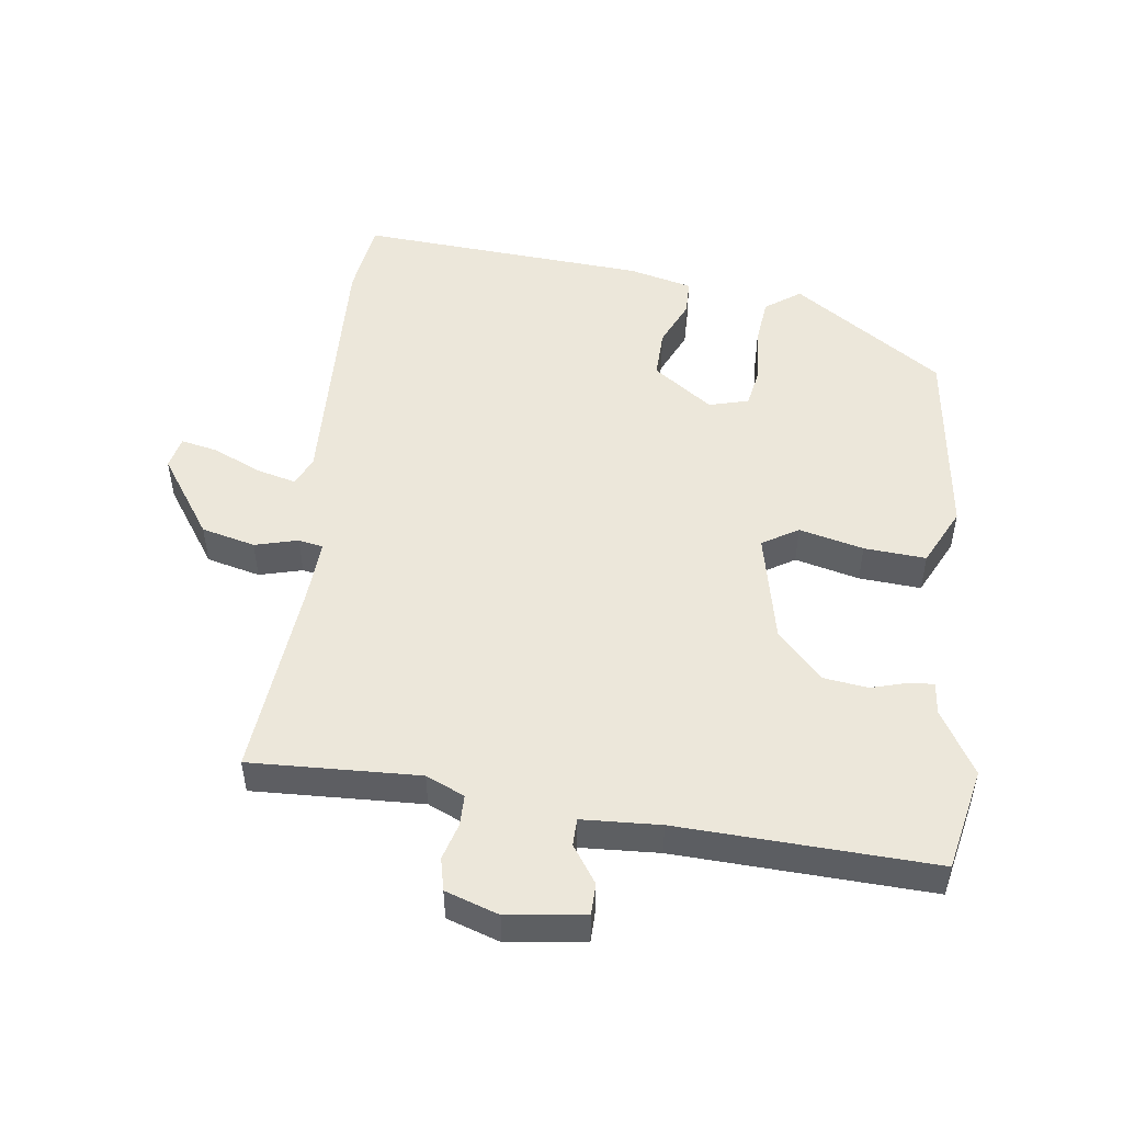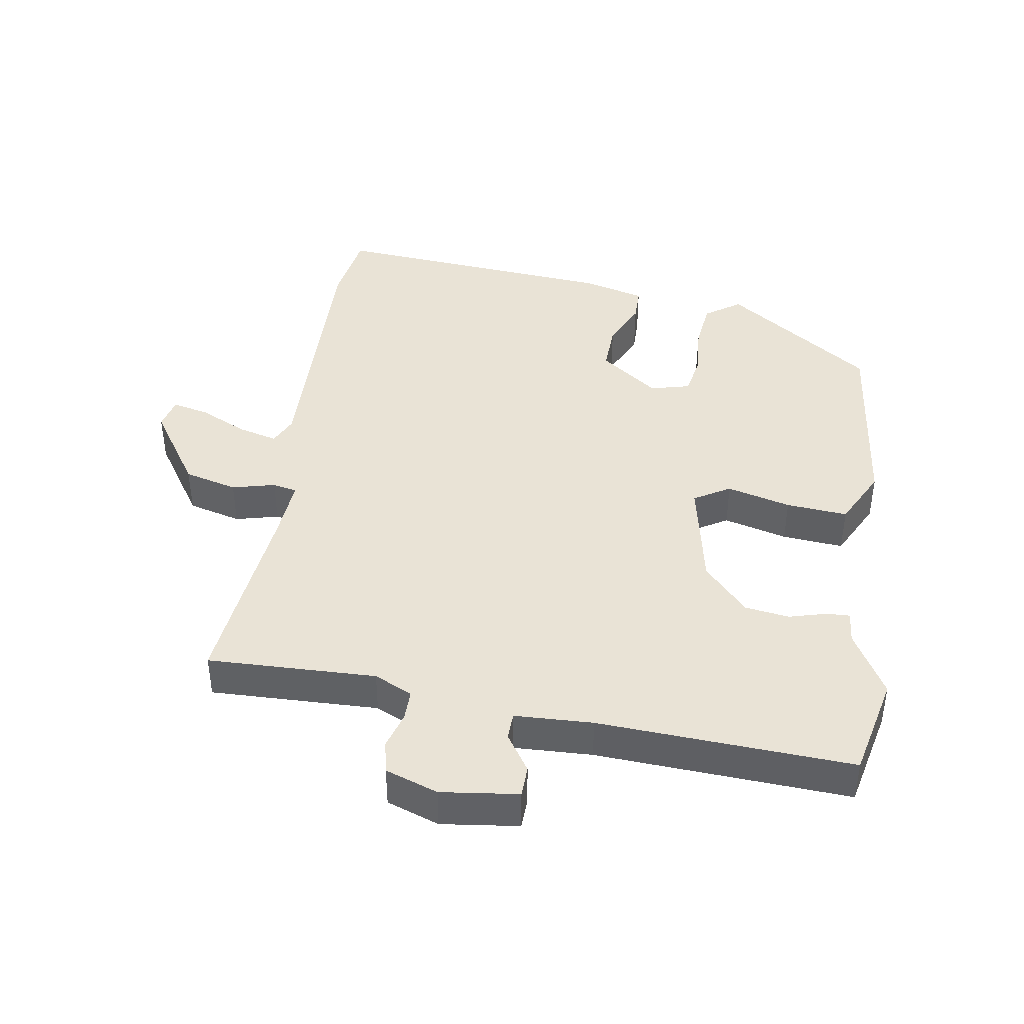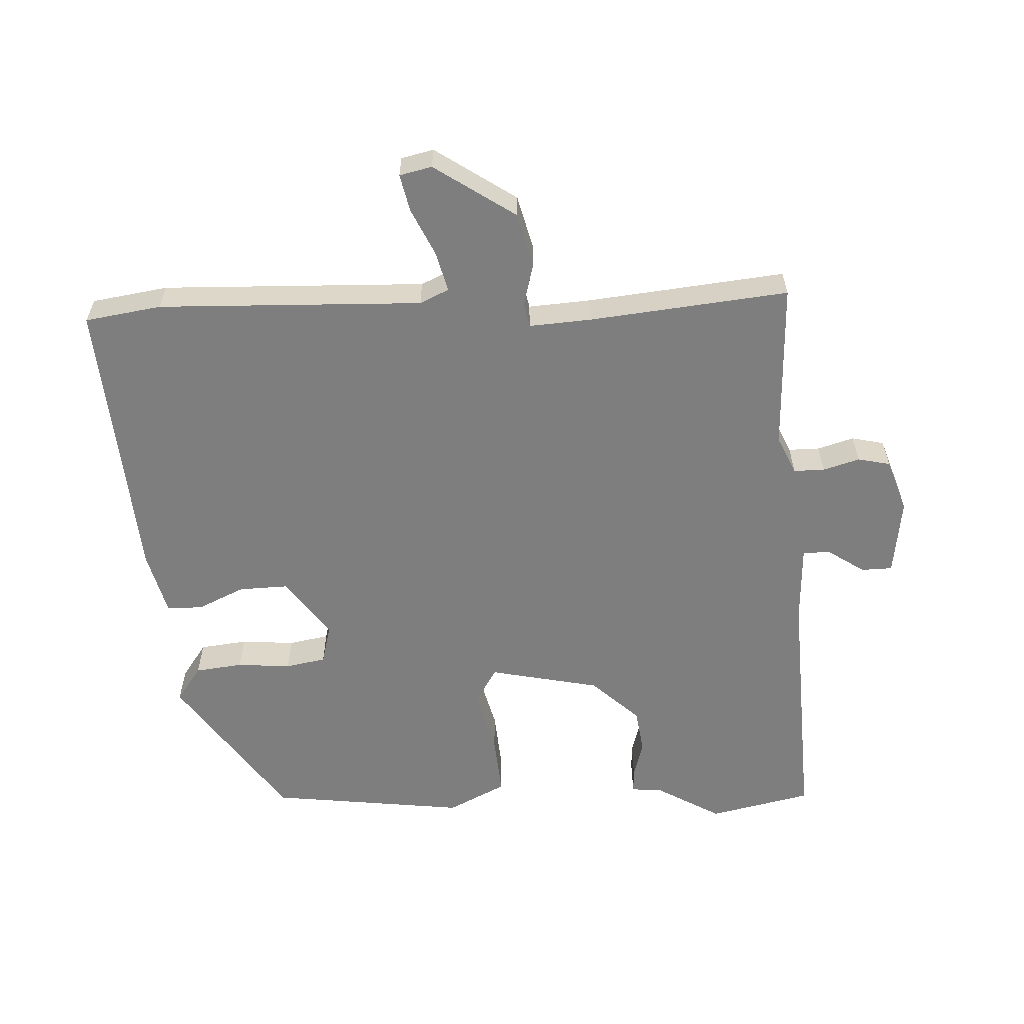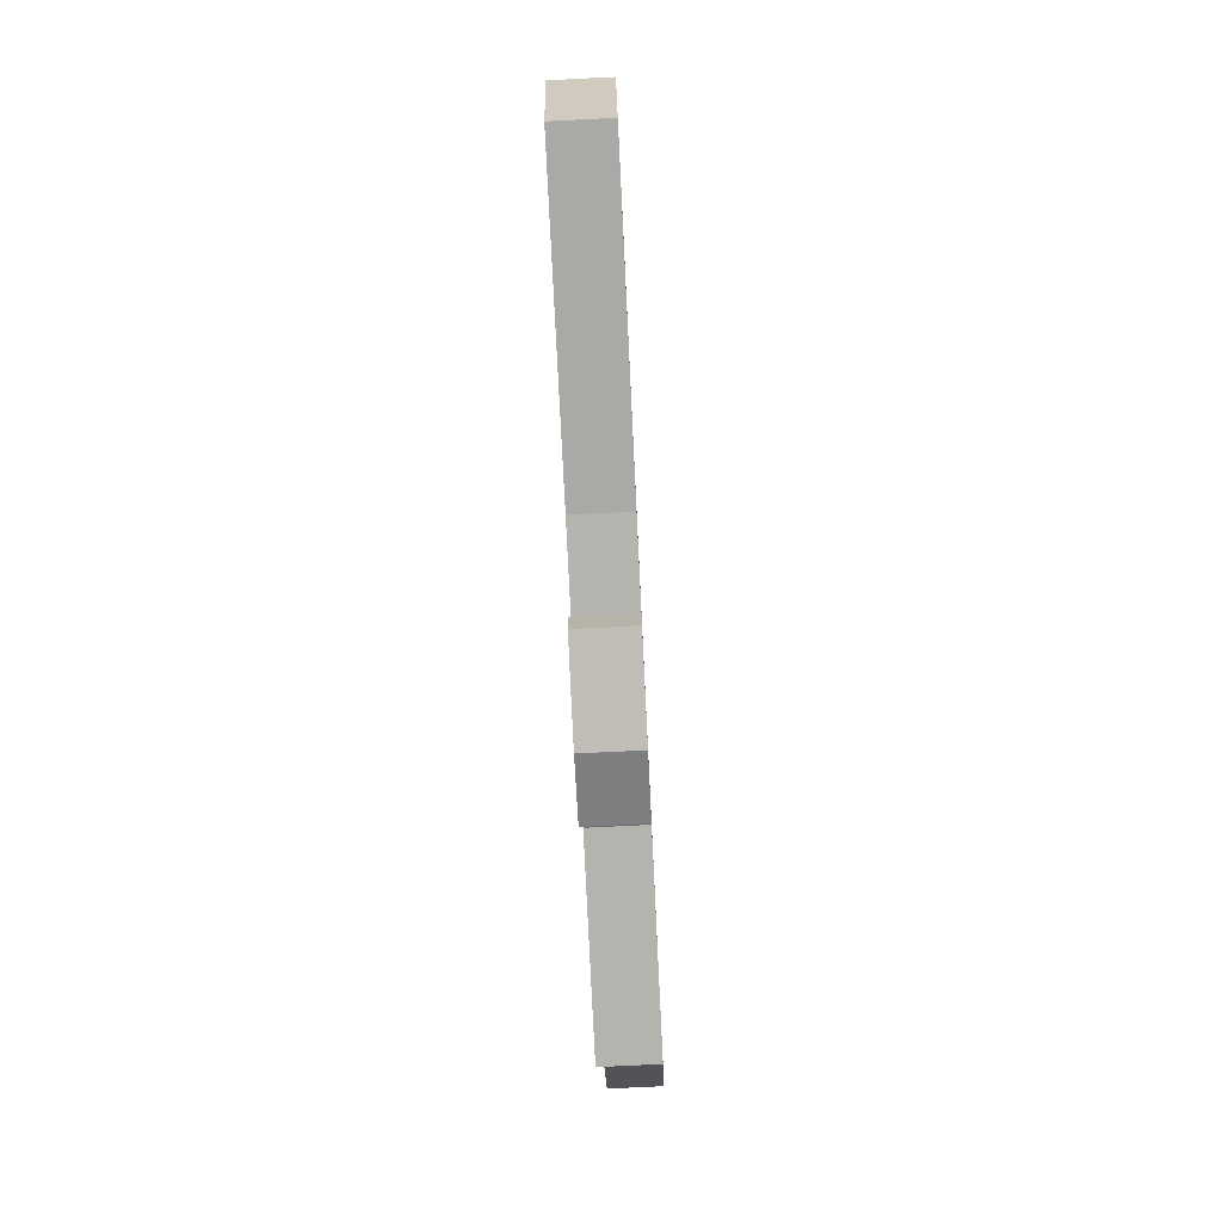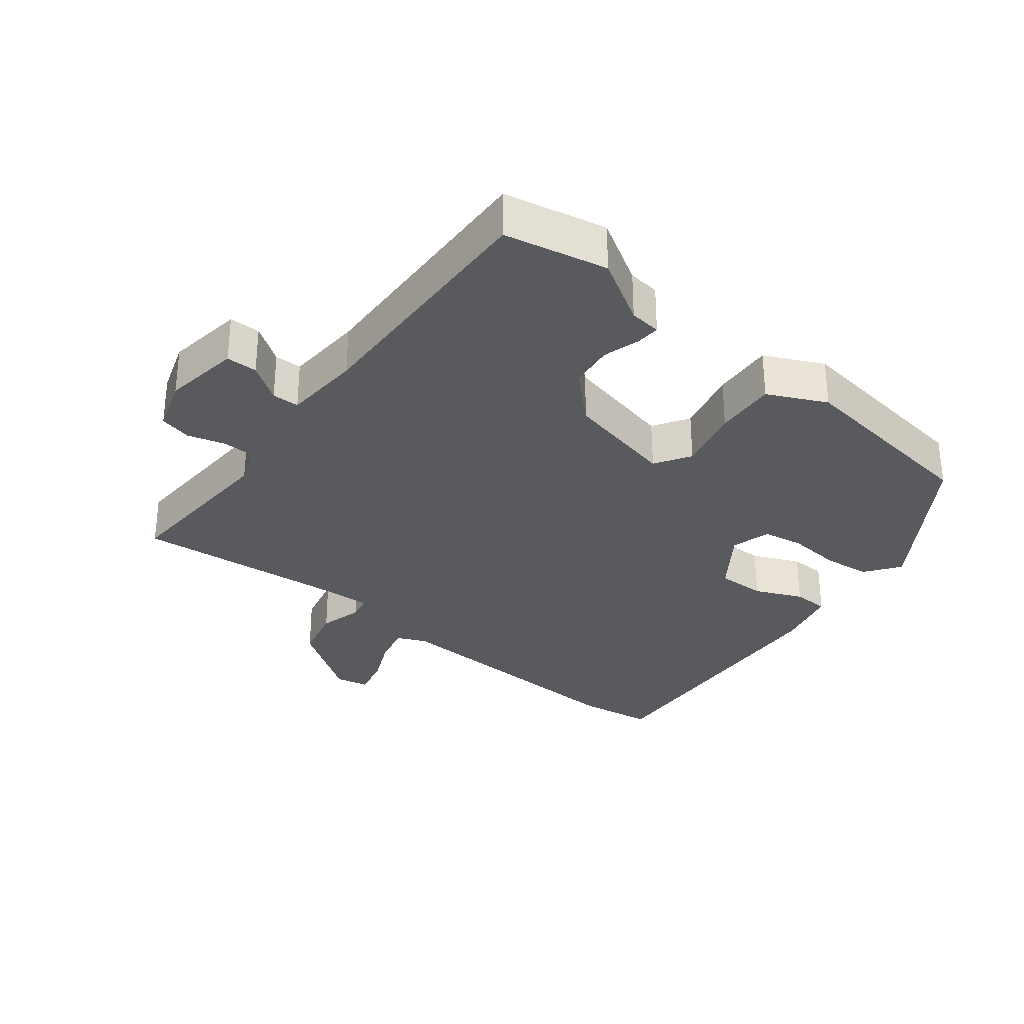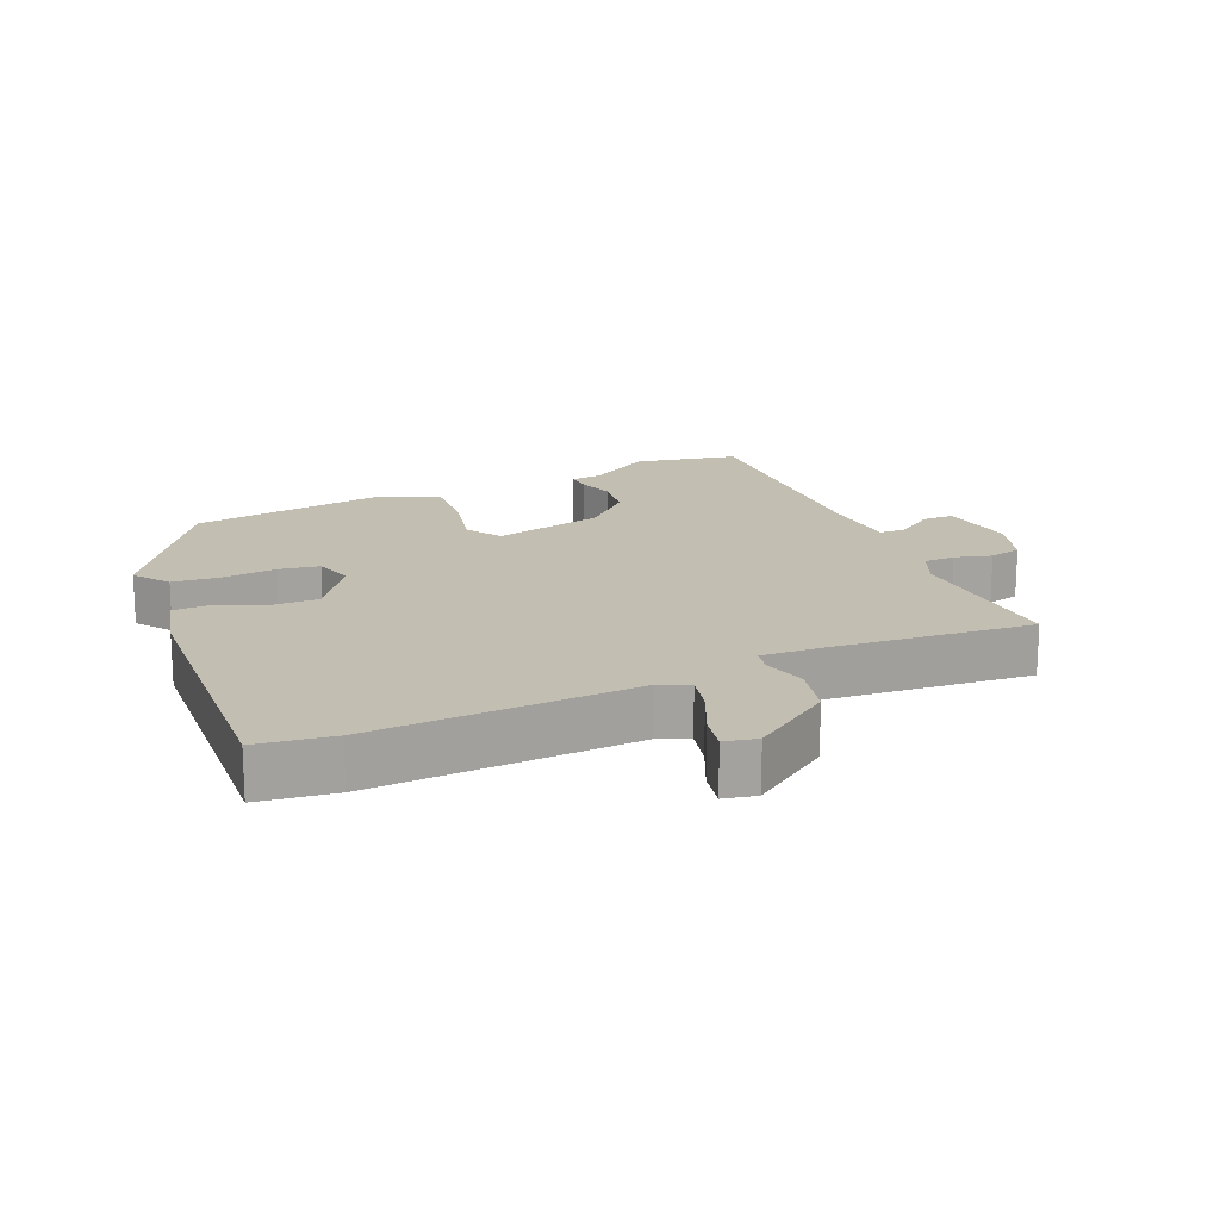
<metadata>
{"format":"obj","ext":"obj","renderer":"f3d","projection":"perspective","resolution":1024,"background":"white","views":[{"elev":50.3,"azim":-172.7,"up":"+Y"},{"elev":42.1,"azim":-170.4,"up":"+Y"},{"elev":-59.4,"azim":92.9,"up":"+Y"},{"elev":-77.8,"azim":-87.2,"up":"+Z"},{"elev":-31.4,"azim":-128.8,"up":"+Y"},{"elev":17.5,"azim":65.8,"up":"+Y"}]}
</metadata>
<code>
v 0.482 0.07 -0.505
v 0.227 0.07 -0.495
v 0.169 0.07 -0.521
v 0.169 0.07 -0.568
v 0.185 0.07 -0.623
v 0.174 0.07 -0.672
v 0.094 0.07 -0.699
v -0.023 0.07 -0.683
v -0.024 0.07 -0.636
v 0.014 0.07 -0.58
v 0.013 0.07 -0.539
v -0.105 0.07 -0.533
v -0.489 0.07 -0.55
v -0.522 0.07 -0.395
v -0.465 0.07 -0.298
v -0.46 0.07 -0.25
v -0.424 0.07 -0.252
v -0.368 0.07 -0.268
v -0.301 0.07 -0.259
v -0.234 0.07 -0.188
v -0.198 0.07 -0.021
v -0.252 0.07 0.012
v -0.349 0.07 -0.012
v -0.442 0.07 -0.019
v -0.485 0.07 0.069
v -0.447 0.07 0.366
v -0.222 0.07 0.519
v -0.169 0.07 0.481
v -0.161 0.07 0.409
v -0.168 0.07 0.328
v -0.157 0.07 0.267
v -0.097 0.07 0.251
v -0.008 0.07 0.315
v -0.01 0.07 0.389
v -0.042 0.07 0.46
v -0.041 0.07 0.514
v 0.055 0.07 0.538
v 0.49 0.07 0.569
v 0.507 0.07 0.454
v 0.493 0.07 0.055
v 0.513 0.07 0.011
v 0.573 0.07 0.026
v 0.645 0.07 0.059
v 0.701 0.07 0.071
v 0.712 0.07 0.022
v 0.629 0.07 -0.1
v 0.548 0.07 -0.12
v 0.483 0.07 -0.103
v 0.446 0.07 -0.11
v 0.452 0.07 -0.204
v 0.482 0 -0.505
v 0.227 0 -0.495
v 0.169 0 -0.521
v 0.169 0 -0.568
v 0.185 0 -0.623
v 0.174 0 -0.672
v 0.094 0 -0.699
v -0.023 0 -0.683
v -0.024 0 -0.636
v 0.014 0 -0.58
v 0.013 0 -0.539
v -0.105 0 -0.533
v -0.489 0 -0.55
v -0.522 0 -0.395
v -0.465 0 -0.298
v -0.46 0 -0.25
v -0.424 0 -0.252
v -0.368 0 -0.268
v -0.301 0 -0.259
v -0.234 0 -0.188
v -0.198 0 -0.021
v -0.252 0 0.012
v -0.349 0 -0.012
v -0.442 0 -0.019
v -0.485 0 0.069
v -0.447 0 0.366
v -0.222 0 0.519
v -0.169 0 0.481
v -0.161 0 0.409
v -0.168 0 0.328
v -0.157 0 0.267
v -0.097 0 0.251
v -0.008 0 0.315
v -0.01 0 0.389
v -0.042 0 0.46
v -0.041 0 0.514
v 0.055 0 0.538
v 0.49 0 0.569
v 0.507 0 0.454
v 0.493 0 0.055
v 0.513 0 0.011
v 0.573 0 0.026
v 0.645 0 0.059
v 0.701 0 0.071
v 0.712 0 0.022
v 0.629 0 -0.1
v 0.548 0 -0.12
v 0.483 0 -0.103
v 0.446 0 -0.11
v 0.452 0 -0.204
f 46 47 48
f 45 46 48
f 44 45 48
f 43 44 48
f 42 43 48
f 41 42 48 49
f 40 41 49
f 39 40 49
f 38 39 49
f 37 38 49
f 36 37 49
f 35 36 49
f 34 35 49
f 33 34 49 50
f 28 29 30
f 27 28 30
f 26 27 30
f 25 26 30
f 24 25 30
f 23 24 30
f 22 23 30
f 21 22 30 31
f 15 16 17 18
f 15 18 19
f 14 15 19
f 13 14 19
f 12 13 19
f 11 12 19 20
f 8 9 10
f 7 8 10
f 6 7 10
f 5 6 10
f 4 5 10
f 3 4 10 11
f 11 20 21
f 3 11 21
f 2 3 21
f 1 2 21
f 50 1 21
f 33 50 21
f 32 33 21
f 21 31 32
f 98 97 96
f 98 96 95
f 98 95 94
f 98 94 93
f 98 93 92
f 99 98 92 91
f 99 91 90
f 99 90 89
f 99 89 88
f 99 88 87
f 99 87 86
f 99 86 85
f 99 85 84
f 100 99 84 83
f 80 79 78
f 80 78 77
f 80 77 76
f 80 76 75
f 80 75 74
f 80 74 73
f 80 73 72
f 81 80 72 71
f 68 67 66 65
f 69 68 65
f 69 65 64
f 69 64 63
f 69 63 62
f 70 69 62 61
f 60 59 58
f 60 58 57
f 60 57 56
f 60 56 55
f 60 55 54
f 61 60 54 53
f 71 70 61
f 71 61 53
f 71 53 52
f 71 52 51
f 71 51 100
f 71 100 83
f 71 83 82
f 82 81 71
f 1 51 52 2
f 2 52 53 3
f 3 53 54 4
f 4 54 55 5
f 5 55 56 6
f 6 56 57 7
f 7 57 58 8
f 8 58 59 9
f 9 59 60 10
f 10 60 61 11
f 11 61 62 12
f 12 62 63 13
f 13 63 64 14
f 14 64 65 15
f 15 65 66 16
f 16 66 67 17
f 17 67 68 18
f 18 68 69 19
f 19 69 70 20
f 20 70 71 21
f 21 71 72 22
f 22 72 73 23
f 23 73 74 24
f 24 74 75 25
f 25 75 76 26
f 26 76 77 27
f 27 77 78 28
f 28 78 79 29
f 29 79 80 30
f 30 80 81 31
f 31 81 82 32
f 32 82 83 33
f 33 83 84 34
f 34 84 85 35
f 35 85 86 36
f 36 86 87 37
f 37 87 88 38
f 38 88 89 39
f 39 89 90 40
f 40 90 91 41
f 41 91 92 42
f 42 92 93 43
f 43 93 94 44
f 44 94 95 45
f 45 95 96 46
f 46 96 97 47
f 47 97 98 48
f 48 98 99 49
f 49 99 100 50
f 50 100 51 1

</code>
